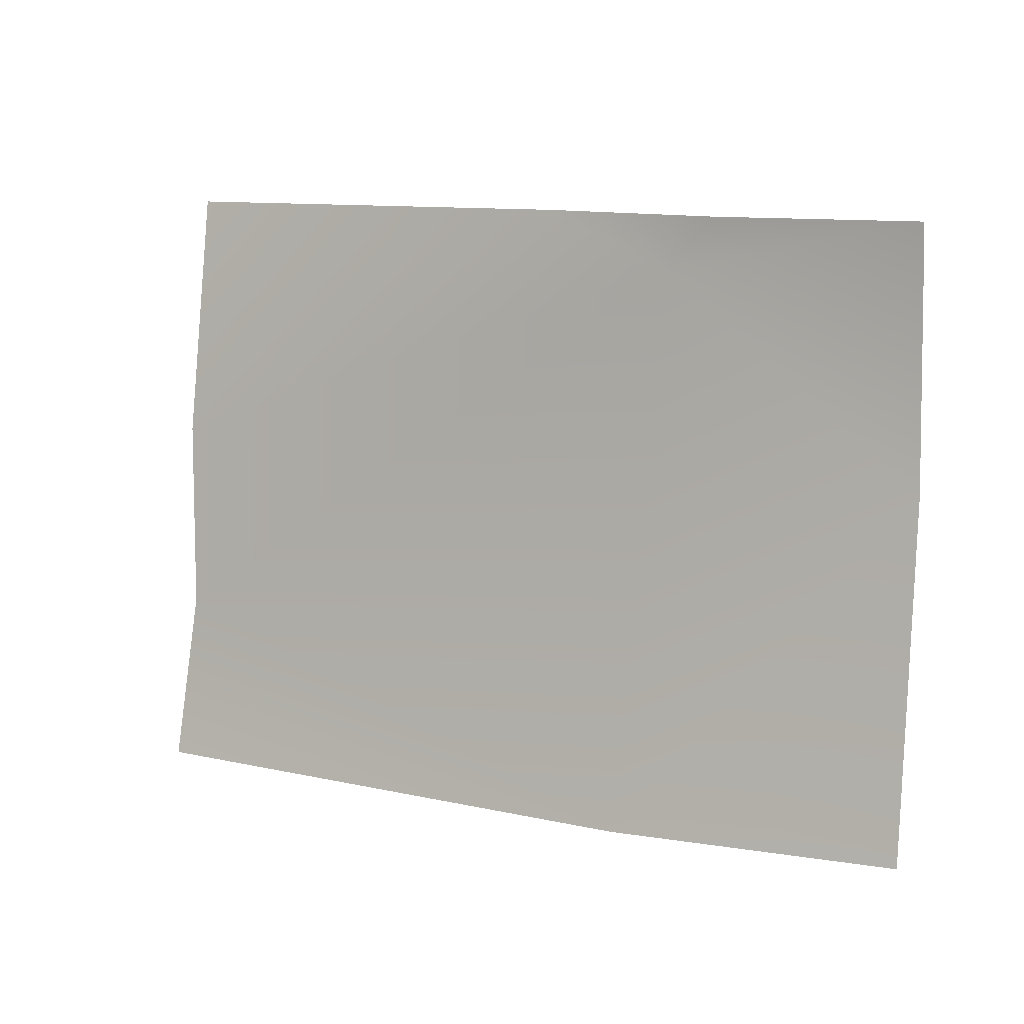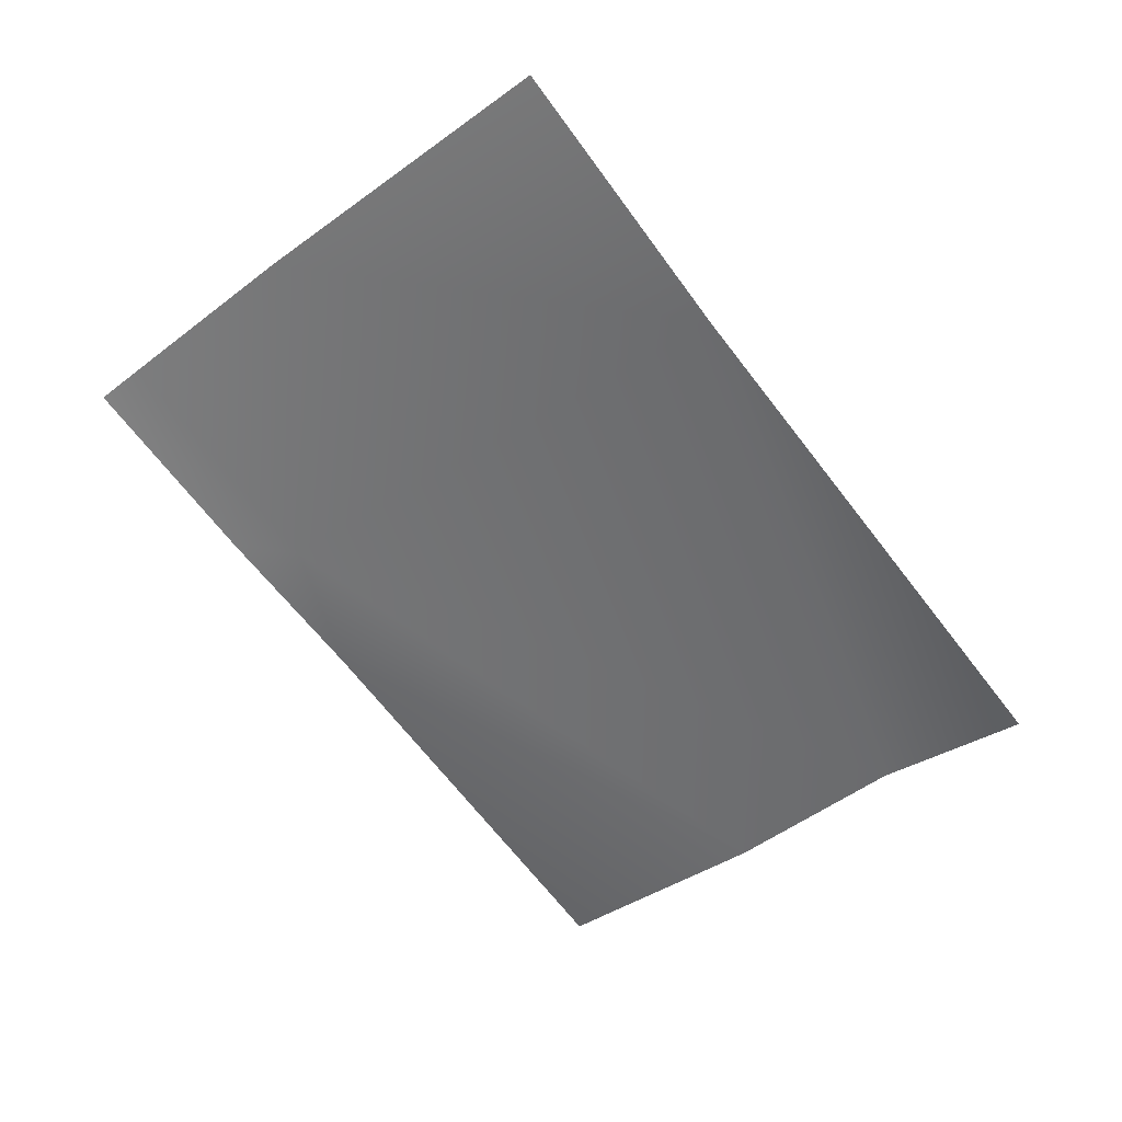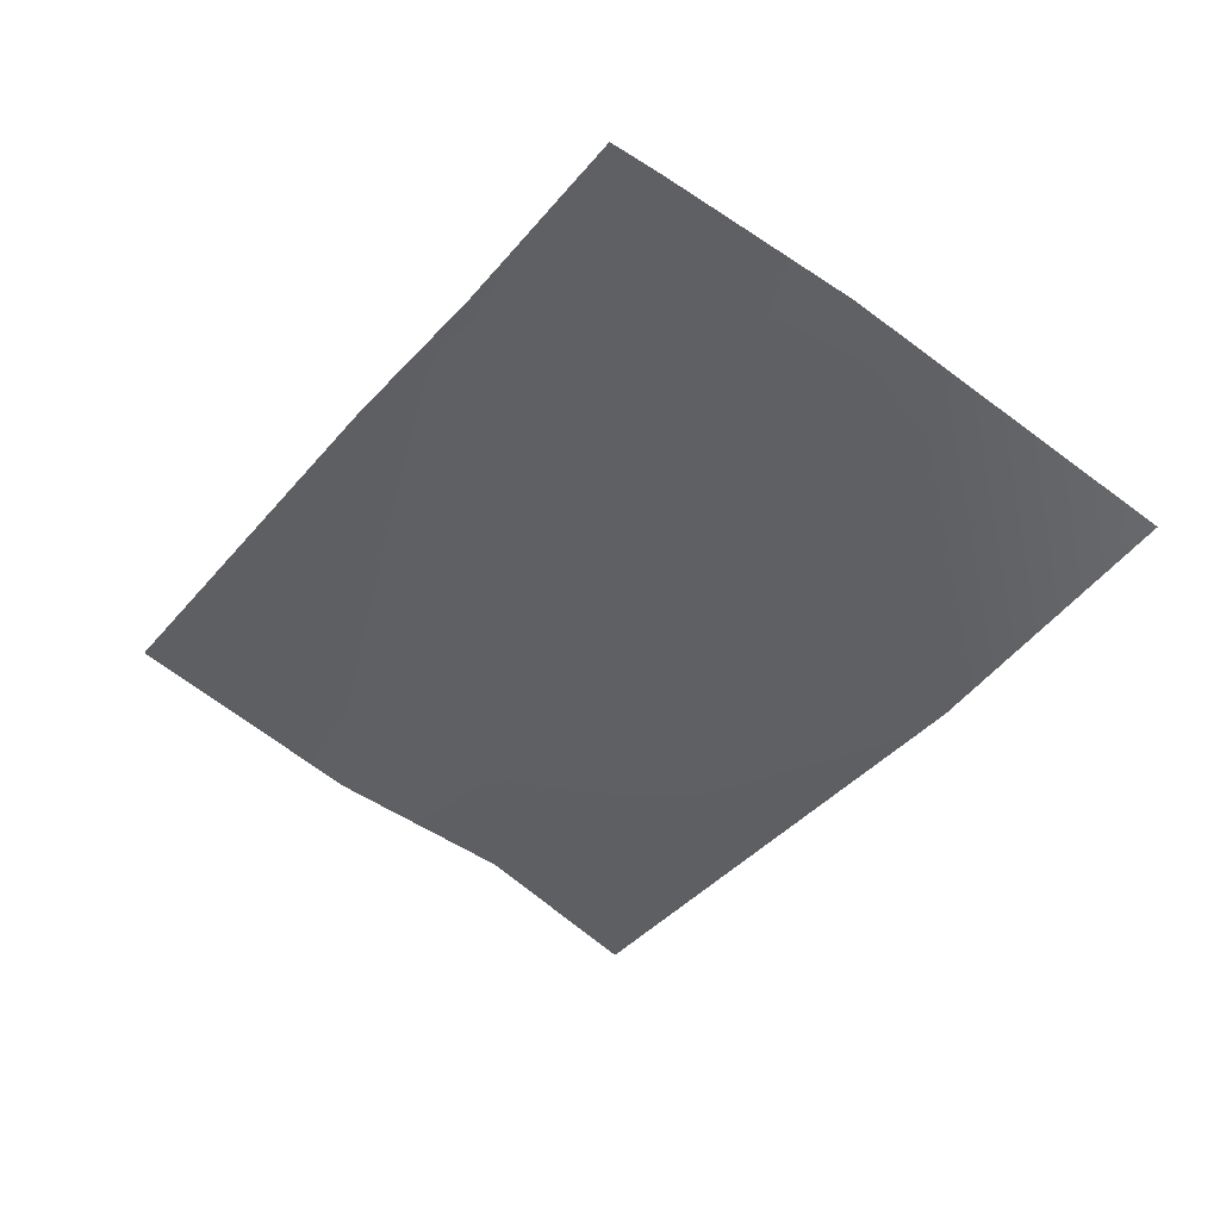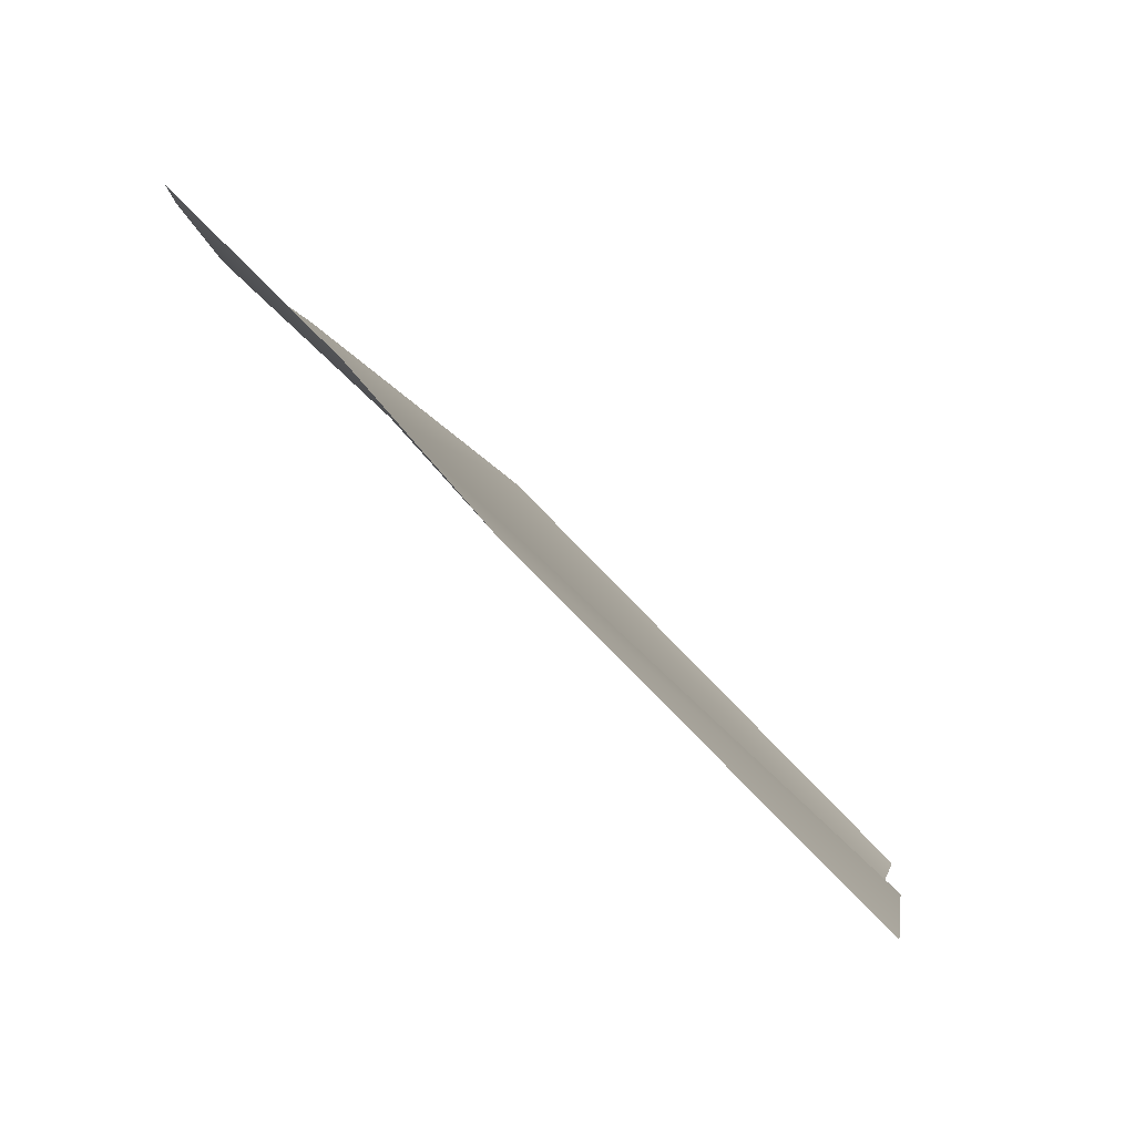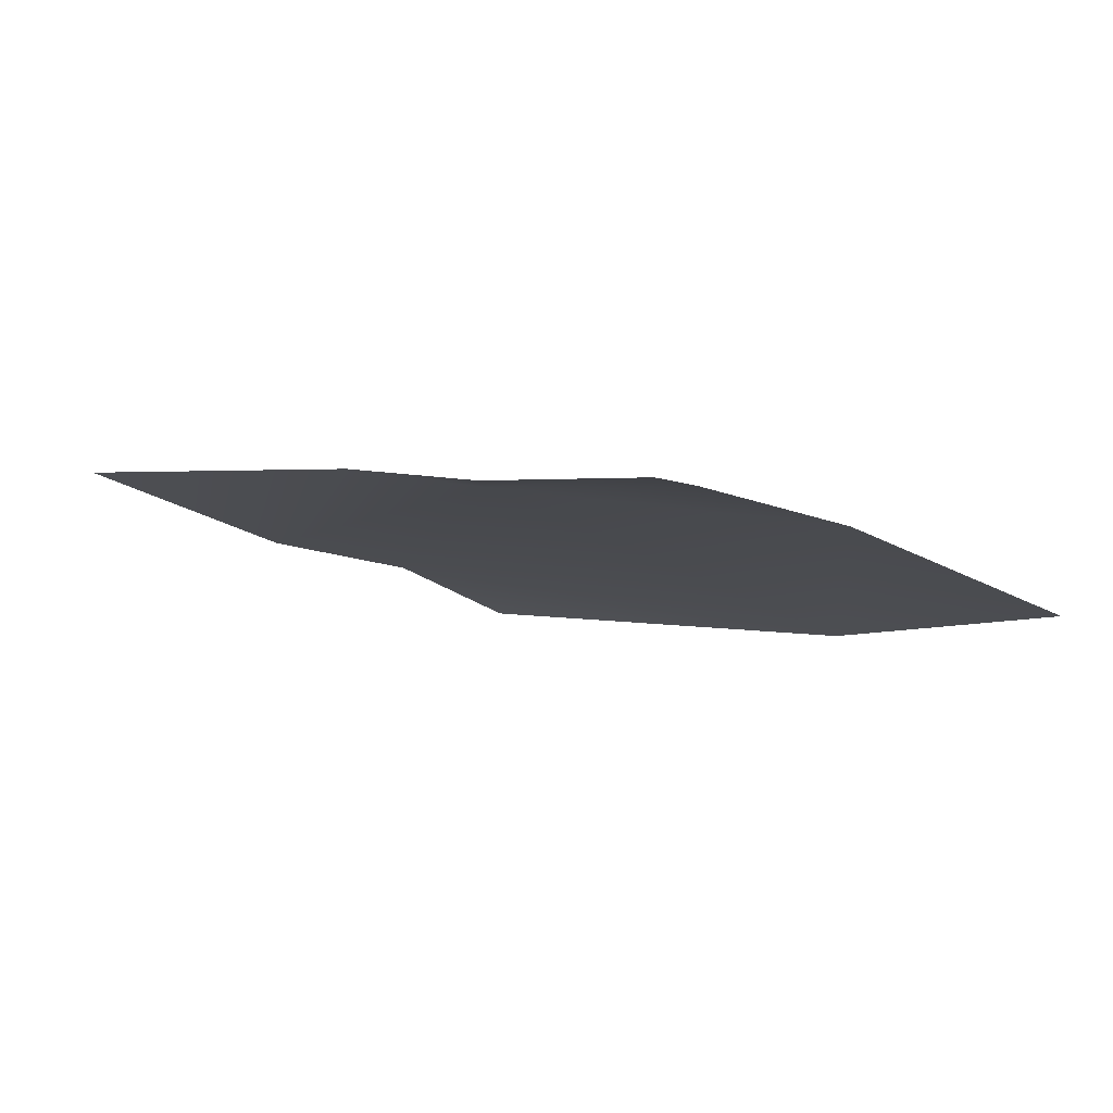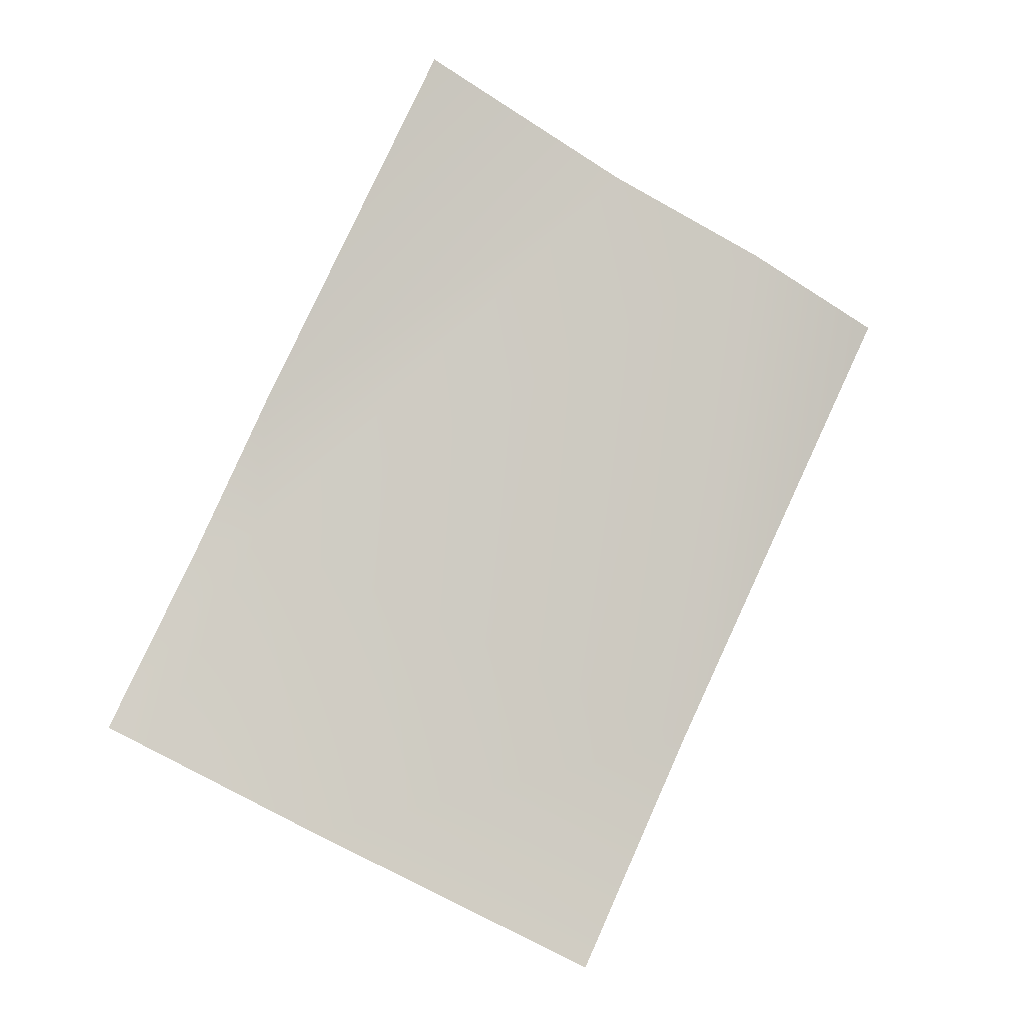
<metadata>
{"format":"obj","ext":"obj","renderer":"f3d","projection":"perspective","resolution":1024,"background":"white","views":[{"elev":17.7,"azim":31.0,"up":"+Z"},{"elev":-65.3,"azim":122.9,"up":"+Y"},{"elev":-39.5,"azim":50.7,"up":"+Y"},{"elev":71.9,"azim":-134.6,"up":"+Z"},{"elev":1.4,"azim":41.6,"up":"+Y"},{"elev":79.0,"azim":110.6,"up":"+Y"}]}
</metadata>
<code>
v -37.24 12.69 -2.17
v -36.53 9.087 -14.01
v -30.93 11.89 -6.145
v -31.41 12.67 -1.791
v -30.2 9.823 -13.57
v -31.53 12.82 -0.6302
v -48.84 9.182 -14.97
v -49.19 10.58 -11.43
v -49.68 11.32 -7.224
v -50.35 13.13 -1.87
v -36.26 12.81 -0.9476
v -40.41 13.09 -1.207
f 8 9 1
f 4 3 1
f 4 1 6
f 2 1 3
f 8 2 7
f 11 1 12
f 3 5 2
f 8 1 2
f 6 1 11
f 12 9 10
f 12 1 9

</code>
